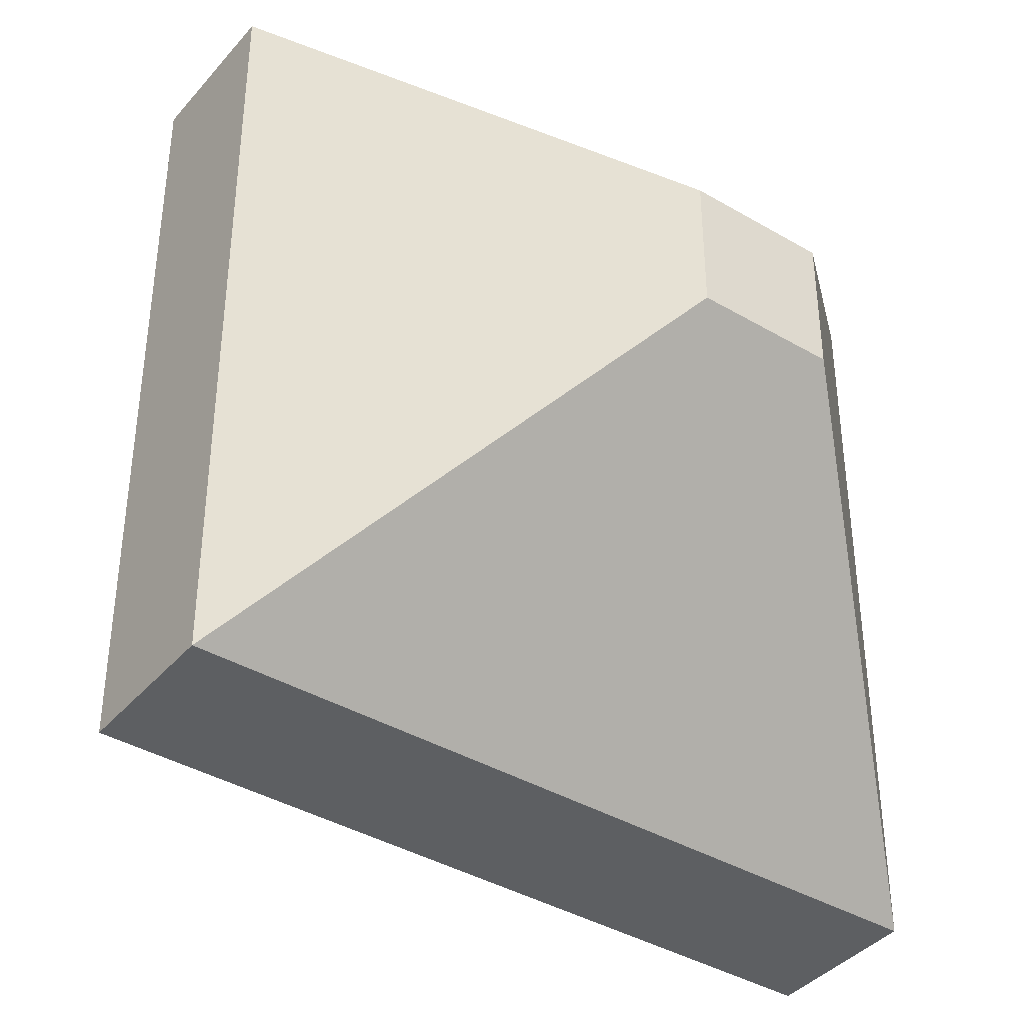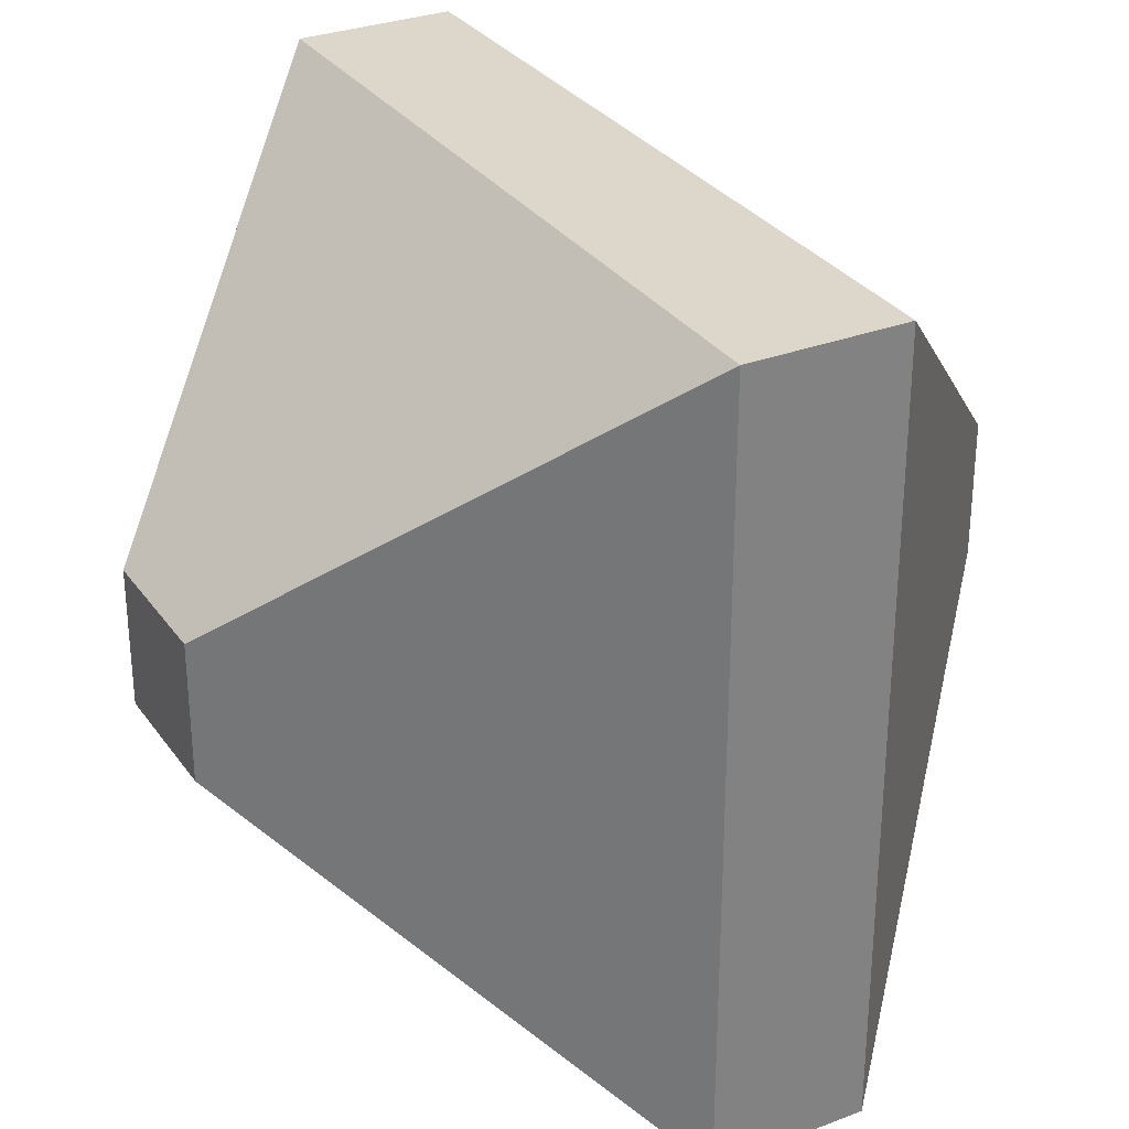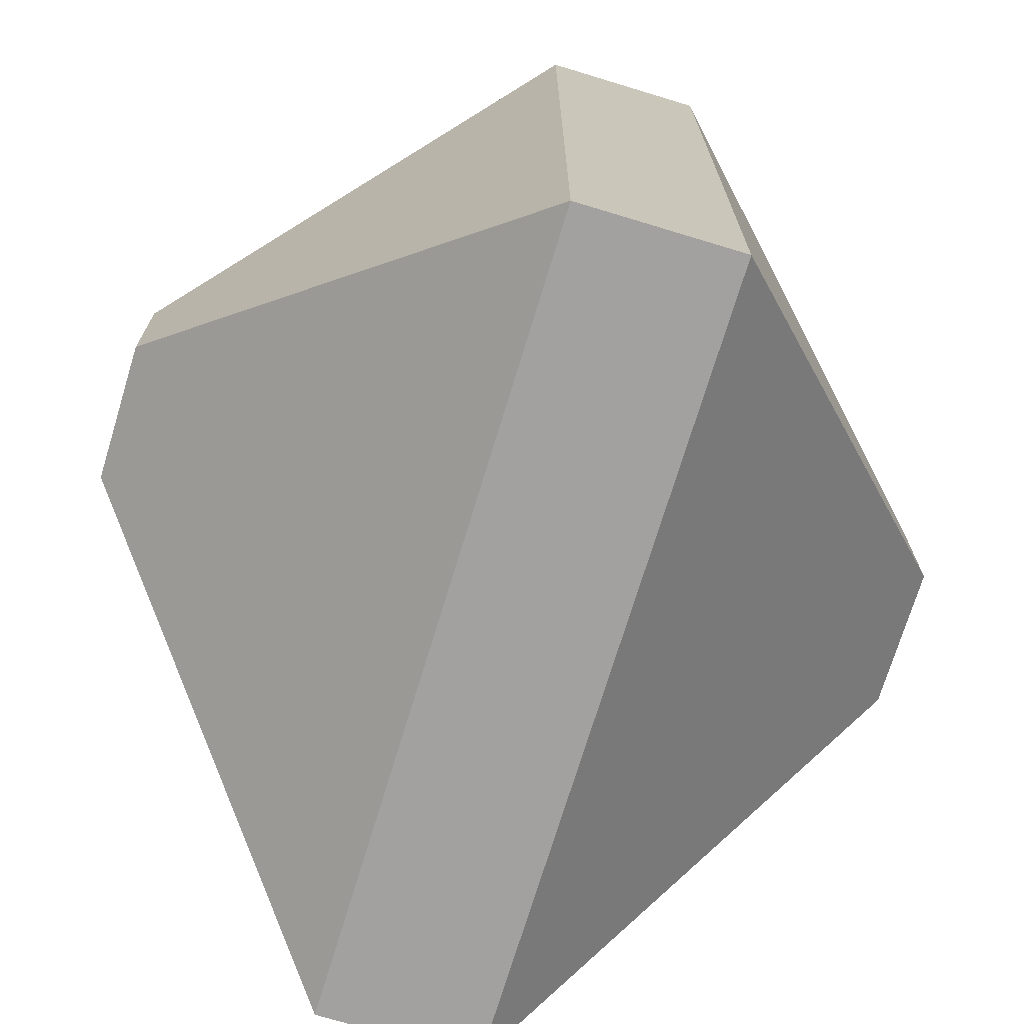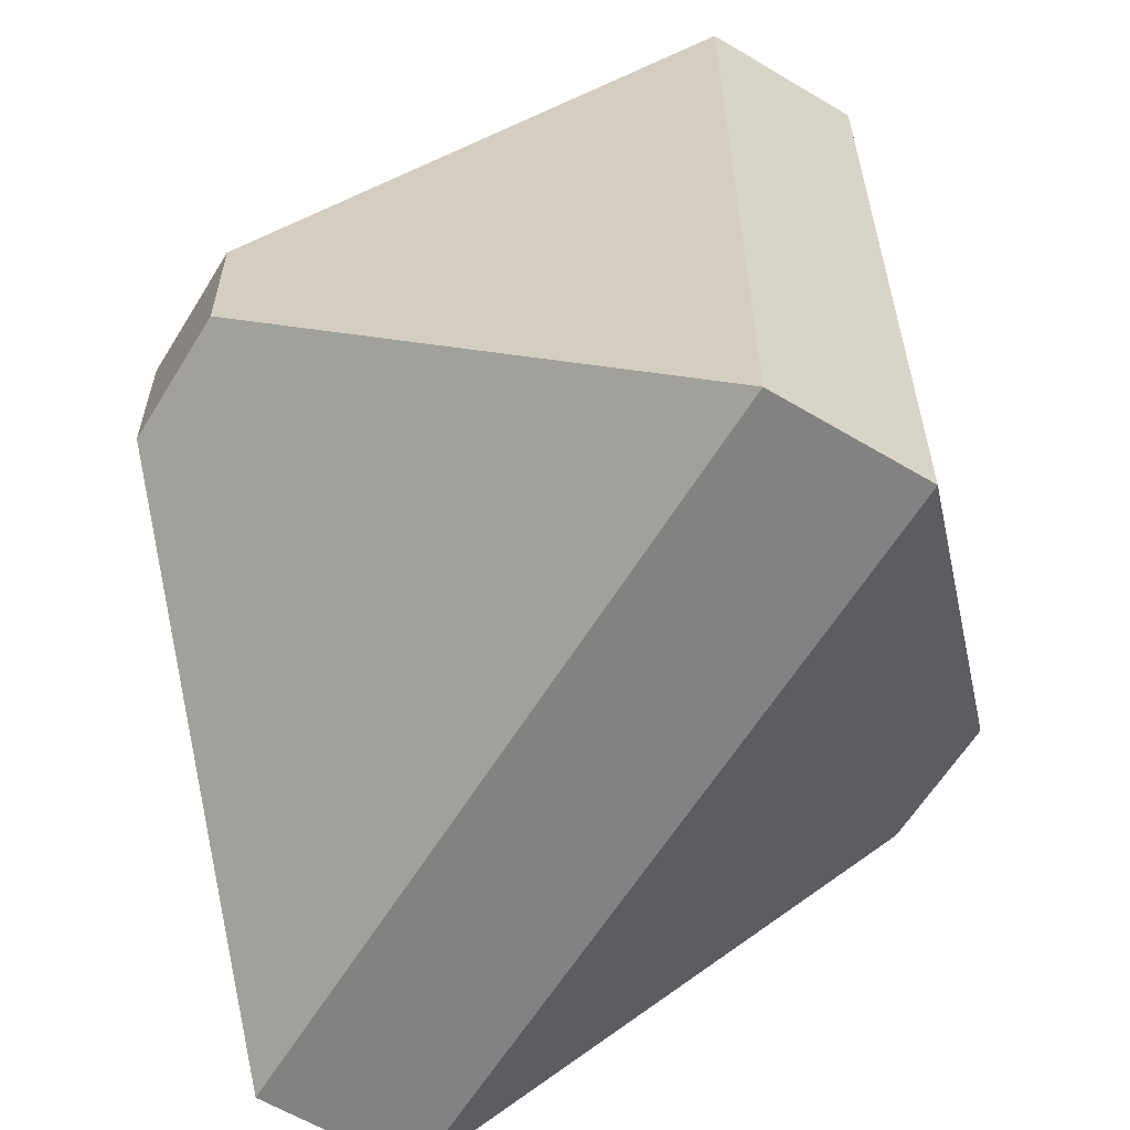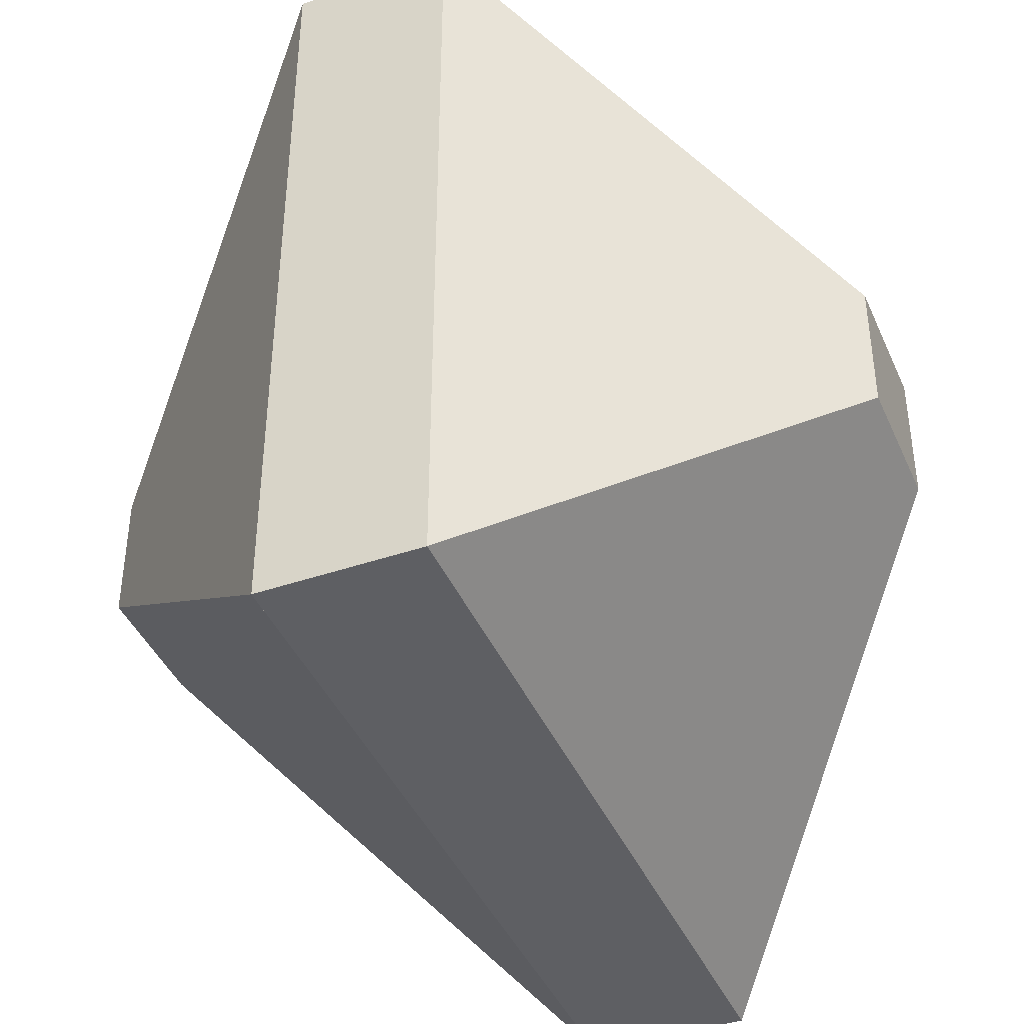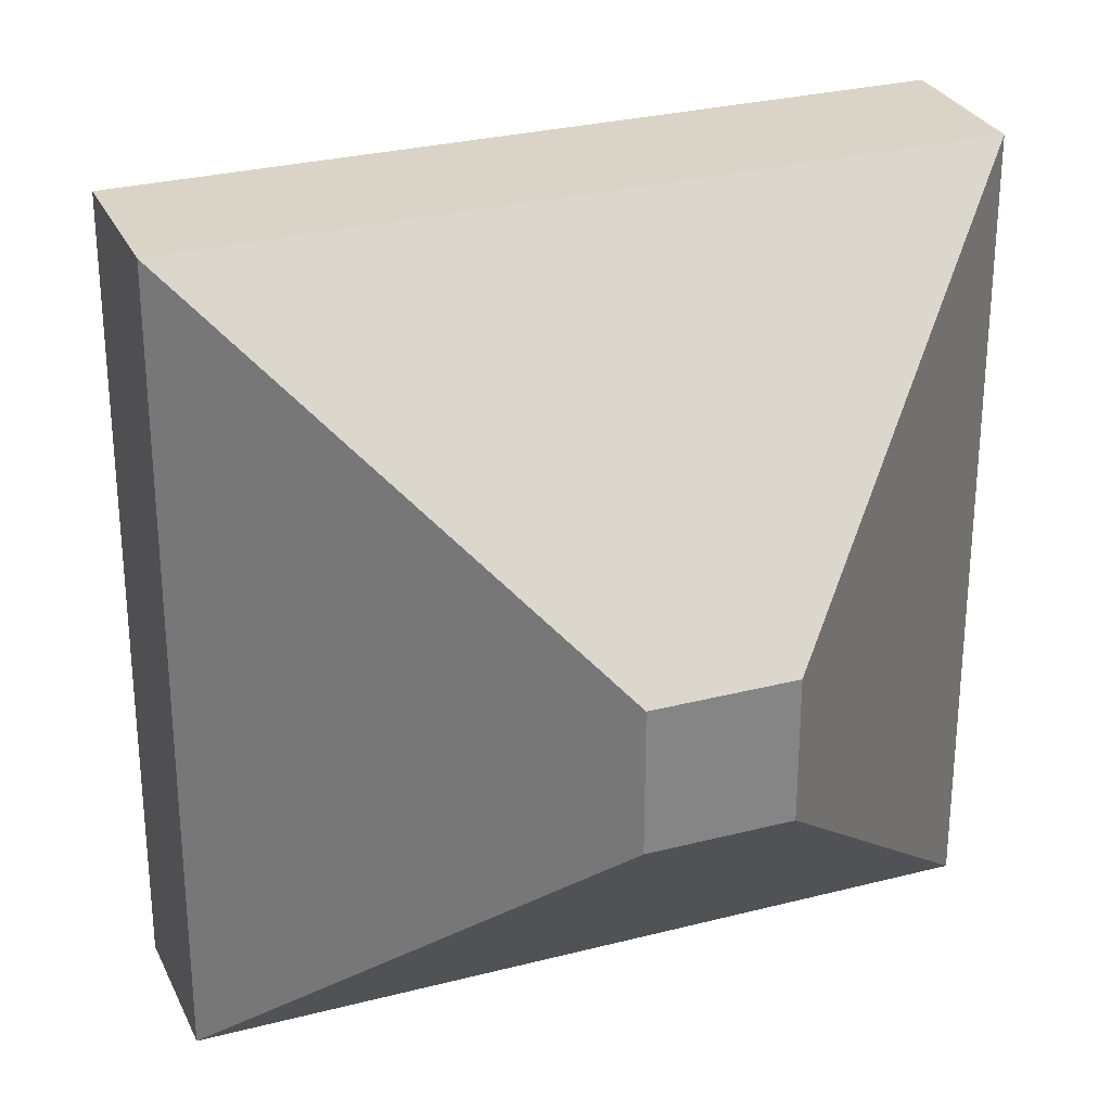
<metadata>
{"format":"obj","ext":"obj","renderer":"f3d","projection":"perspective","resolution":1024,"background":"white","views":[{"elev":-39.5,"azim":-126.1,"up":"+Y"},{"elev":30.5,"azim":151.1,"up":"+Y"},{"elev":-72.2,"azim":163.1,"up":"+Z"},{"elev":-60.7,"azim":148.6,"up":"+Y"},{"elev":-41.9,"azim":-157.6,"up":"+Y"},{"elev":28.6,"azim":-111.2,"up":"+Y"}]}
</metadata>
<code>
v  0 0 0
v  -8 0 0
v  -8 0 -40
v  0 0 -40
v  -24 17 -17
v  17 17 -17
v  -24 17 -24
v  17 17 -24
v  -24 24 -17
v  17 24 -17
v  -24 24 -24
v  17 24 -24
v  0 40 0
v  -8 40 0
v  -8 40 -40
v  0 40 -40
g nis
f 2 1 4 3
f 2 1 6
f 2 1 13 14
f 4 1 6 8
f 4 1 13 16
f 6 1 13 10
f 3 2 5 7
f 3 2 14 15
f 5 2 14 9
f 4 3 7
f 4 3 15 16
f 7 3 15 11
f 8 4 16 12
f 7 5 9 11
f 8 6 10 12
f 11 9 14 15
f 12 10 13 16
f 14 13 16 15

</code>
